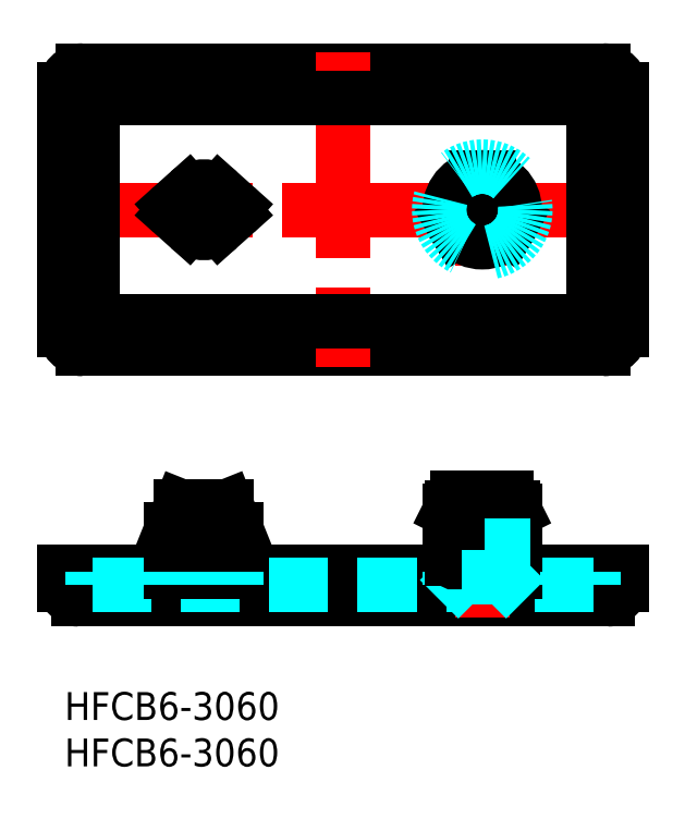
<metadata>
{"format":"dxf","ext":"dxf","renderer":"ezdxf+matplotlib","layout":"modelspace","background":"white","min_lineweight":24,"dpi":150}
</metadata>
<code>
0
SECTION
2
ENTITIES
0
INSERT
8
MSM_CONTINUOUS
2
*U3
10
0
20
0
30
0
0
INSERT
8
MSM_CONTINUOUS
2
*U4
10
0
20
0
30
0
0
LINE
8
MSM_CENTER
10
-2
20
51.97
30
0
11
62
21
51.97
31
0
0
LINE
8
MSM_CONTINUOUS
10
2
20
36.97
30
0
11
58
21
36.97
31
0
0
LINE
8
MSM_CONTINUOUS
10
2
20
66.97
30
0
11
58
21
66.97
31
0
0
LINE
8
MSM_CENTER
10
30
20
68.97
30
0
11
30
21
34.97
31
0
0
LINE
8
MSM_CONTINUOUS
10
60
20
64.97
30
0
11
60
21
38.97
31
0
0
LINE
8
MSM_CONTINUOUS
10
0
20
64.97
30
0
11
0
21
38.97
31
0
0
LINE
8
MSM_CENTER
10
15
20
22
30
0
11
15
21
8
31
0
0
LINE
8
MSM_DASHED
10
16.75
20
20
30
0
11
16.75
21
11.5
31
0
0
LINE
8
MSM_DASHED
10
13.25
20
20
30
0
11
13.25
21
11.5
31
0
0
LINE
8
MSM_CONTINUOUS
10
60
20
13
30
0
11
60
21
11.5
31
0
0
LINE
8
MSM_CONTINUOUS
10
0
20
13
30
0
11
0
21
11.5
31
0
0
LINE
8
MSM_CONTINUOUS
10
1.5
20
10
30
0
11
58.5
21
10
31
0
0
LINE
8
MSM_CONTINUOUS
10
0
20
13
30
0
11
60
21
13
31
0
0
LINE
8
MSM_DASHED
10
3
20
11.5
30
0
11
57
21
11.5
31
0
0
LINE
8
MSM_CONTINUOUS
10
12.5
20
20
30
0
11
17.5
21
20
31
0
0
LINE
8
MSM_CONTINUOUS
10
11.5
20
13
30
0
11
11.5
21
17.5
31
0
0
LINE
8
MSM_CONTINUOUS
10
11.5
20
17.5
30
0
11
12.5
21
20
31
0
0
LINE
8
MSM_CONTINUOUS
10
17.5
20
20
30
0
11
18.5
21
17.5
31
0
0
LINE
8
MSM_CONTINUOUS
10
18.5
20
17.5
30
0
11
18.5
21
13
31
0
0
LINE
8
MSM_DASHED
10
11.5
20
13
30
0
11
11.5
21
11.5
31
0
0
LINE
8
MSM_DASHED
10
18.5
20
13
30
0
11
18.5
21
11.5
31
0
0
LINE
8
MSM_CENTER
10
15
20
55.47
30
0
11
15
21
47.97
31
0
0
CIRCLE
8
MSM_CONTINUOUS
10
15
20
51.97
30
0
40
1.75
0
ARC
8
MSM_CONTINUOUS
10
2
20
64.97
30
0
40
2
50
90
51
180
0
ARC
8
MSM_CONTINUOUS
10
58
20
64.97
30
0
40
2
50
0
51
90
0
ARC
8
MSM_CONTINUOUS
10
58
20
38.97
30
0
40
2
50
270
51
0
0
ARC
8
MSM_CONTINUOUS
10
2
20
38.97
30
0
40
2
50
180
51
270
0
ARC
8
MSM_CONTINUOUS
10
58.5
20
11.5
30
0
40
1.5
50
270
51
0
0
ARC
8
MSM_CONTINUOUS
10
1.5
20
11.5
30
0
40
1.5
50
180
51
270
0
LINE
8
MSM_CONTINUOUS
10
3
20
61.47
30
0
11
3
21
42.47
31
0
0
LINE
8
MSM_CONTINUOUS
10
57
20
61.47
30
0
11
57
21
42.47
31
0
0
LINE
8
MSM_CONTINUOUS
10
5.5
20
63.97
30
0
11
54.5
21
63.97
31
0
0
LINE
8
MSM_CONTINUOUS
10
5.5
20
39.97
30
0
11
54.5
21
39.97
31
0
0
ARC
8
MSM_CONTINUOUS
10
54.5
20
61.47
30
0
40
2.5
50
0
51
90
0
ARC
8
MSM_CONTINUOUS
10
54.5
20
42.47
30
0
40
2.5
50
270
51
0
0
ARC
8
MSM_CONTINUOUS
10
5.5
20
42.47
30
0
40
2.5
50
180
51
270
0
ARC
8
MSM_CONTINUOUS
10
5.5
20
61.47
30
0
40
2.5
50
90
51
180
0
LINE
8
MSM_CENTER
10
45
20
57.97
30
0
11
45
21
45.97
31
0
0
LINE
8
MSM_DASHED
10
3
20
11.5
30
0
11
3
21
13
31
0
0
LINE
8
MSM_DASHED
10
57
20
11.5
30
0
11
57
21
13
31
0
0
LINE
8
MSM_CONTINUOUS
10
12.5
20
20
30
0
11
12.5
21
13
31
0
0
LINE
8
MSM_CONTINUOUS
10
17.5
20
20
30
0
11
17.5
21
13
31
0
0
LINE
8
MSM_DASHED
10
12.5
20
13
30
0
11
12.5
21
11.5
31
0
0
LINE
8
MSM_DASHED
10
17.5
20
13
30
0
11
17.5
21
11.5
31
0
0
LINE
8
MSM_CENTER
10
45
20
23
30
0
11
45
21
8
31
0
0
LINE
8
MSM_CONTINUOUS
10
42.37
20
21
30
0
11
47.63
21
21
31
0
0
LINE
8
MSM_CONTINUOUS
10
42.37
20
19.5
30
0
11
47.63
21
19.5
31
0
0
LINE
8
MSM_CONTINUOUS
10
48.31
20
19.5
30
0
11
48.5
21
19.5
31
0
0
LINE
8
MSM_CONTINUOUS
10
41.5
20
13
30
0
11
41.5
21
19.5
31
0
0
LINE
8
MSM_CONTINUOUS
10
48.31
20
19.87
30
0
11
48.5
21
19.5
31
0
0
LINE
8
MSM_CONTINUOUS
10
48.5
20
19.5
30
0
11
48.5
21
13
31
0
0
LINE
8
MSM_DASHED
10
41.5
20
13
30
0
11
41.5
21
11.5
31
0
0
LINE
8
MSM_DASHED
10
48.5
20
13
30
0
11
48.5
21
11.5
31
0
0
LINE
8
MSM_CONTINUOUS
10
47.63
20
21
30
0
11
47.63
21
14.34
31
0
0
LINE
8
MSM_CONTINUOUS
10
48.31
20
19.87
30
0
11
48.31
21
14.34
31
0
0
ARC
8
MSM_CONTINUOUS
10
47.97
20
14.34
30
0
40
0.3417
50
180
51
0
0
LINE
8
MSM_DASHED
10
42.75
20
12.4
30
0
11
42.75
21
21
31
0
0
LINE
8
MSM_DASHED
10
42.75
20
12.4
30
0
11
40.35
21
10
31
0
0
LINE
8
MSM_DASHED
10
47.25
20
12.4
30
0
11
47.25
21
21
31
0
0
LINE
8
MSM_DASHED
10
47.25
20
12.4
30
0
11
49.65
21
10
31
0
0
CIRCLE
8
MSM_CONTINUOUS
10
45
20
51.97
30
0
40
3.5
0
LINE
8
MSM_CONTINUOUS
10
44.32
20
53.9
30
0
11
44.32
21
55.4
31
0
0
LINE
8
MSM_CONTINUOUS
10
45.68
20
53.9
30
0
11
45.68
21
55.4
31
0
0
ARC
8
MSM_CONTINUOUS
10
45
20
51.97
30
0
40
2.25
50
72.32
51
107.7
0
ARC
8
MSM_CONTINUOUS
10
45
20
51.97
30
0
40
2.05
50
109.5
51
190.5
0
ARC
8
MSM_CONTINUOUS
10
45
20
51.97
30
0
40
2.05
50
229.5
51
310.5
0
ARC
8
MSM_CONTINUOUS
10
45
20
51.97
30
0
40
2.05
50
349.5
51
70.53
0
LINE
8
MSM_CONTINUOUS
10
43.67
20
50.41
30
0
11
42.37
21
49.66
31
0
0
LINE
8
MSM_CONTINUOUS
10
42.98
20
51.59
30
0
11
41.69
21
50.84
31
0
0
ARC
8
MSM_CONTINUOUS
10
45
20
51.97
30
0
40
2.25
50
192.3
51
227.7
0
LINE
8
MSM_CONTINUOUS
10
47.02
20
51.59
30
0
11
48.31
21
50.84
31
0
0
LINE
8
MSM_CONTINUOUS
10
46.33
20
50.41
30
0
11
47.63
21
49.66
31
0
0
ARC
8
MSM_CONTINUOUS
10
45
20
51.97
30
0
40
2.25
50
312.3
51
347.7
0
LINE
8
MSM_CONTINUOUS
10
41.69
20
19.5
30
0
11
41.5
21
19.5
31
0
0
LINE
8
MSM_CONTINUOUS
10
41.69
20
19.87
30
0
11
41.5
21
19.5
31
0
0
LINE
8
MSM_CONTINUOUS
10
42.37
20
21
30
0
11
42.37
21
14.34
31
0
0
LINE
8
MSM_CONTINUOUS
10
41.69
20
19.87
30
0
11
41.69
21
14.34
31
0
0
ARC
8
MSM_CONTINUOUS
10
42.03
20
14.34
30
0
40
0.3417
50
180
51
2.383e-12
0
LINE
8
MSM_DASHED
10
42.75
20
12.4
30
0
11
47.25
21
12.4
31
0
0
CIRCLE
8
MSM_DASHED
10
45
20
51.97
30
0
40
4.65
0
ARC
8
MSM_CONTINUOUS
10
15
20
51.97
30
0
40
2.5
50
228.2
51
311.8
0
ARC
8
MSM_CONTINUOUS
10
12
20
51.97
30
0
40
0.5
50
131.8
51
228.2
0
ARC
8
MSM_CONTINUOUS
10
18
20
51.97
30
0
40
0.5
50
311.8
51
48.19
0
LINE
8
MSM_CONTINUOUS
10
13.33
20
53.83
30
0
11
11.67
21
52.34
31
0
0
LINE
8
MSM_CONTINUOUS
10
11.67
20
51.6
30
0
11
13.33
21
50.1
31
0
0
LINE
8
MSM_CONTINUOUS
10
16.67
20
53.83
30
0
11
18.33
21
52.34
31
0
0
LINE
8
MSM_CONTINUOUS
10
18.33
20
51.6
30
0
11
16.67
21
50.1
31
0
0
ARC
8
MSM_CONTINUOUS
10
15
20
51.97
30
0
40
2.5
50
48.19
51
131.8
0
ENDSEC
0
EOF

</code>
